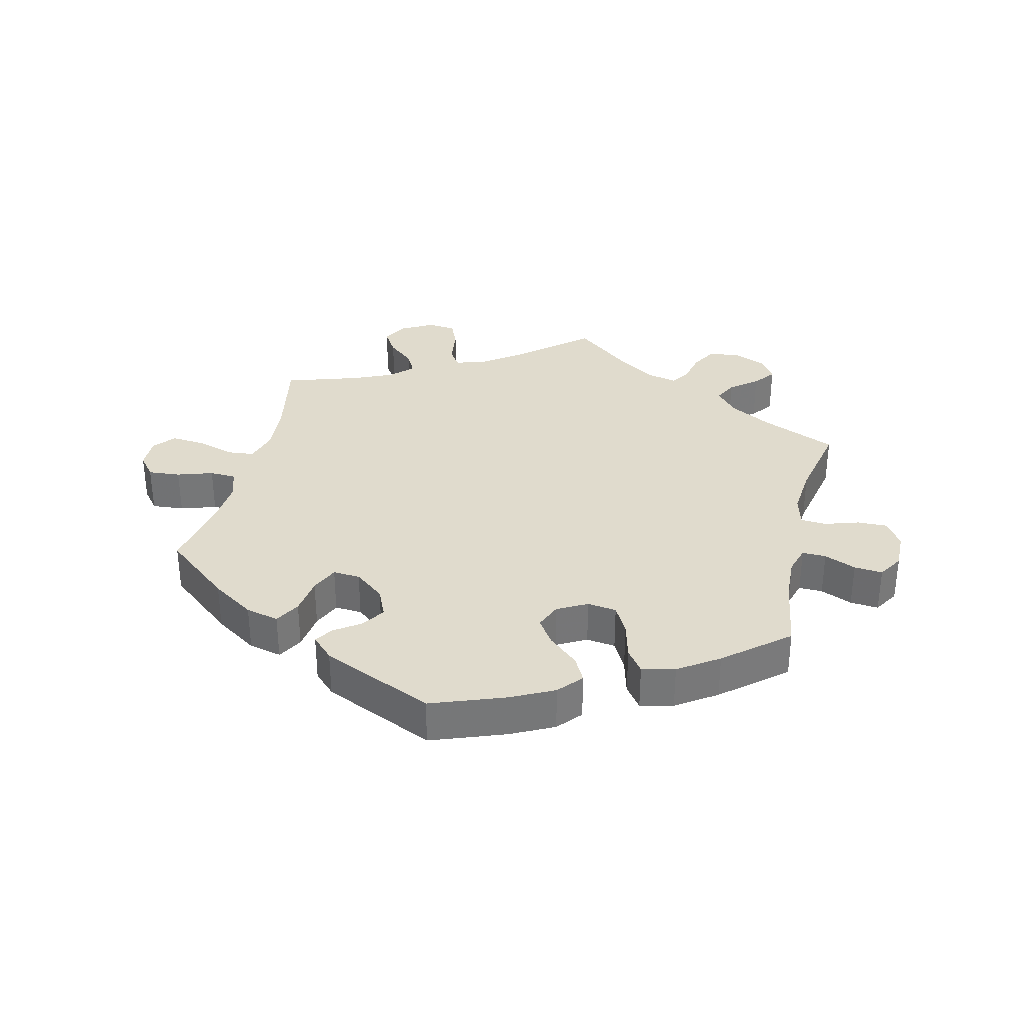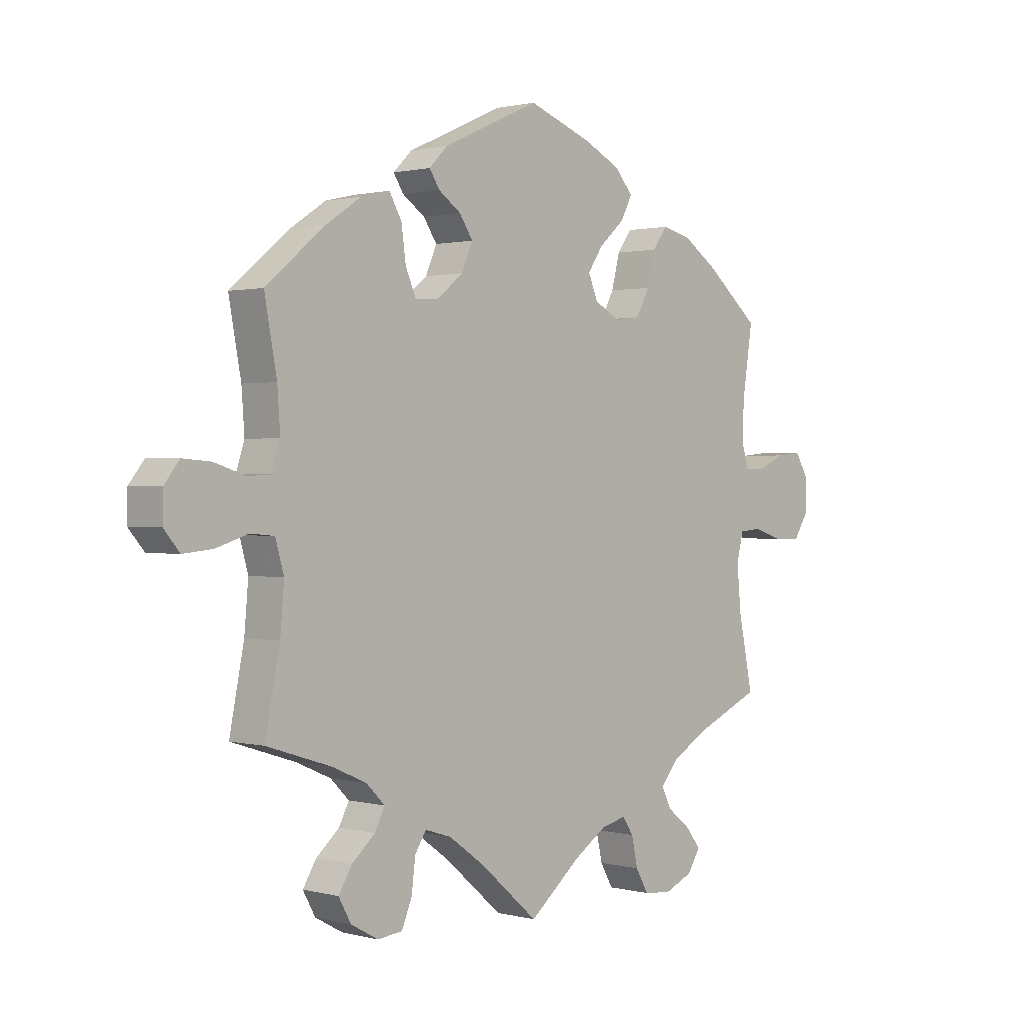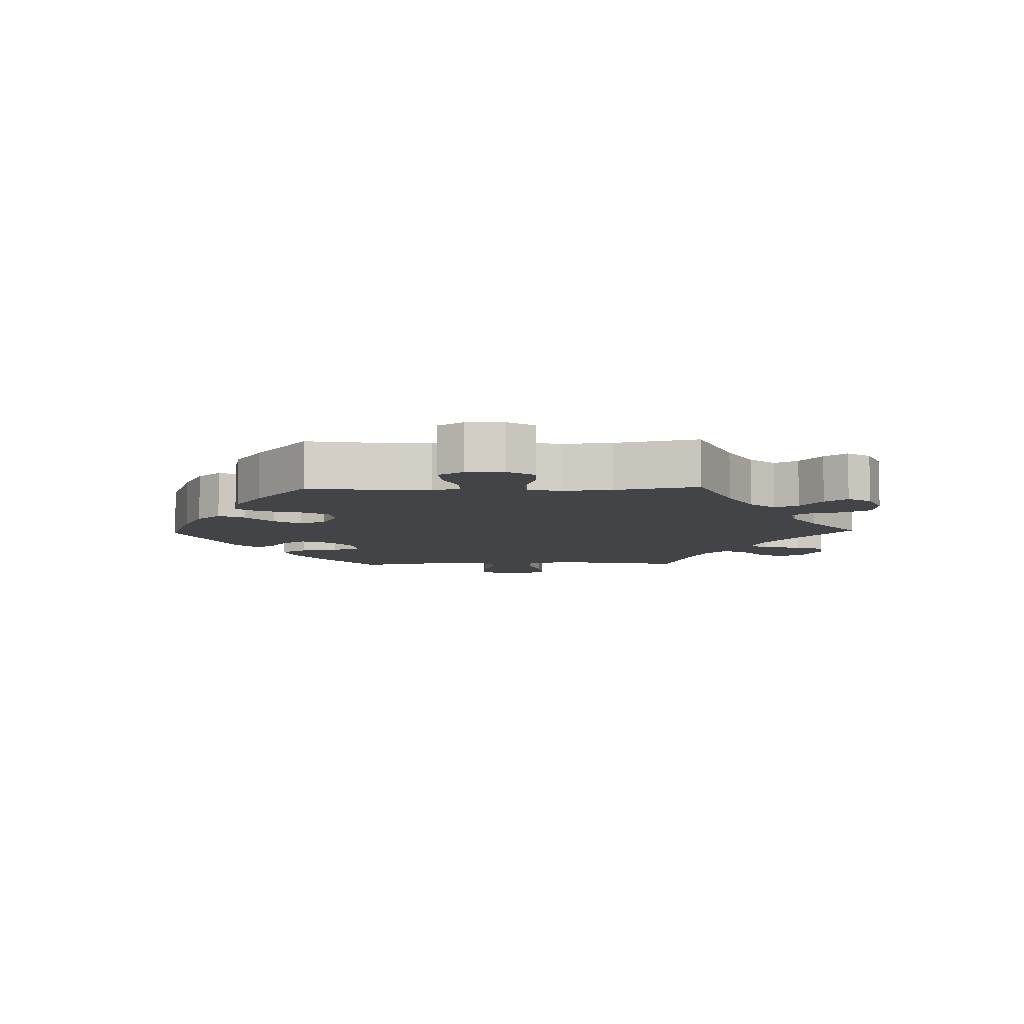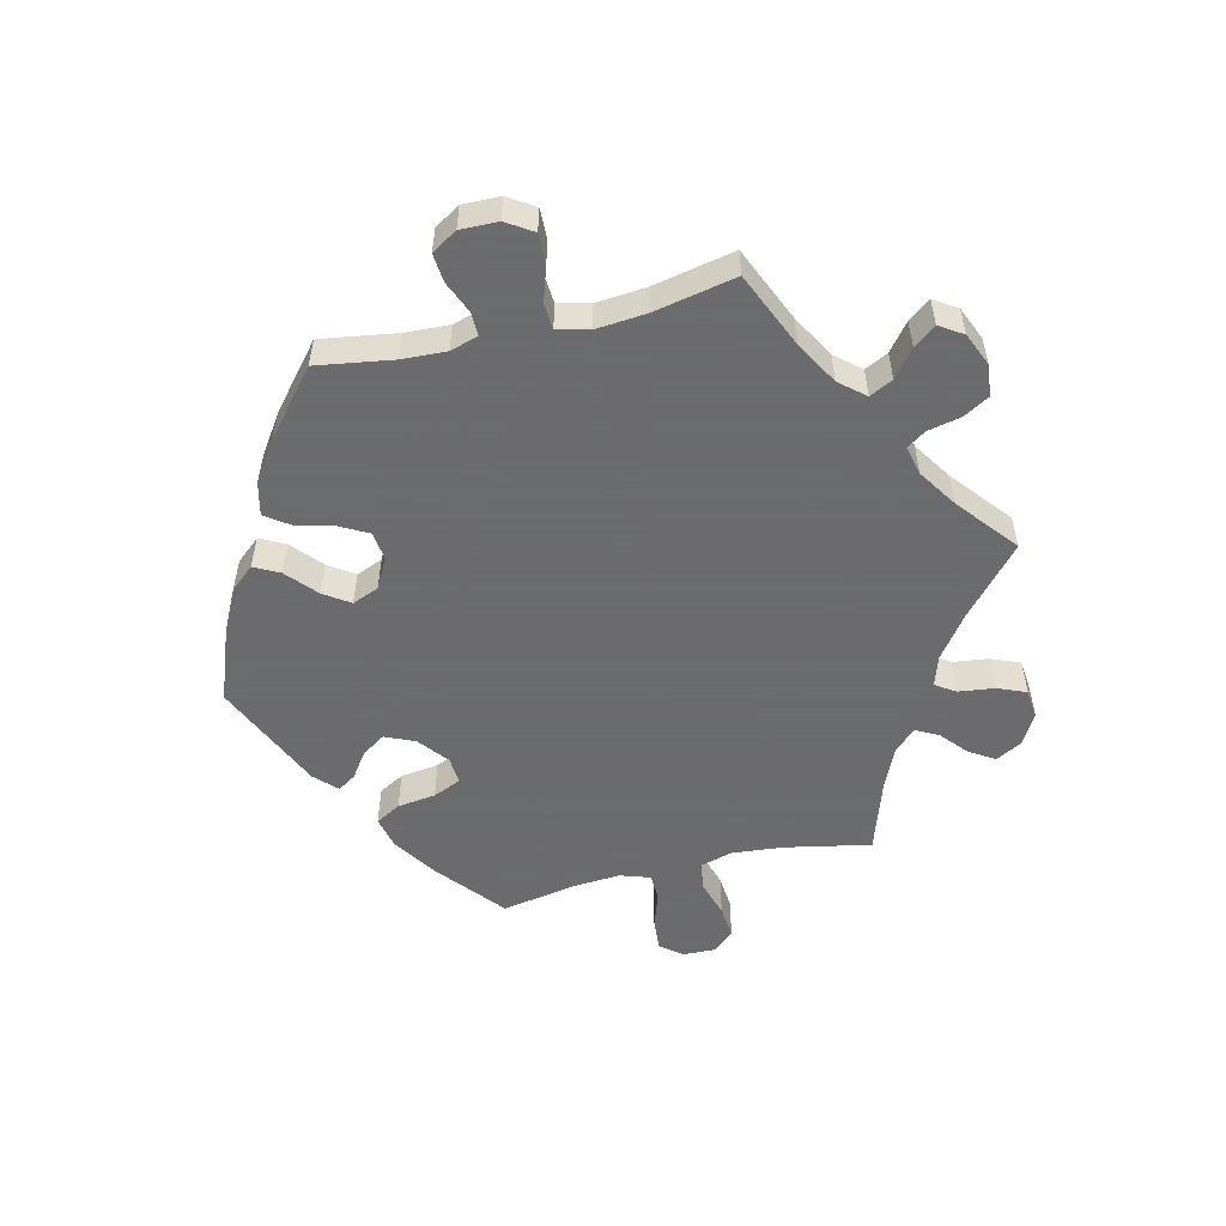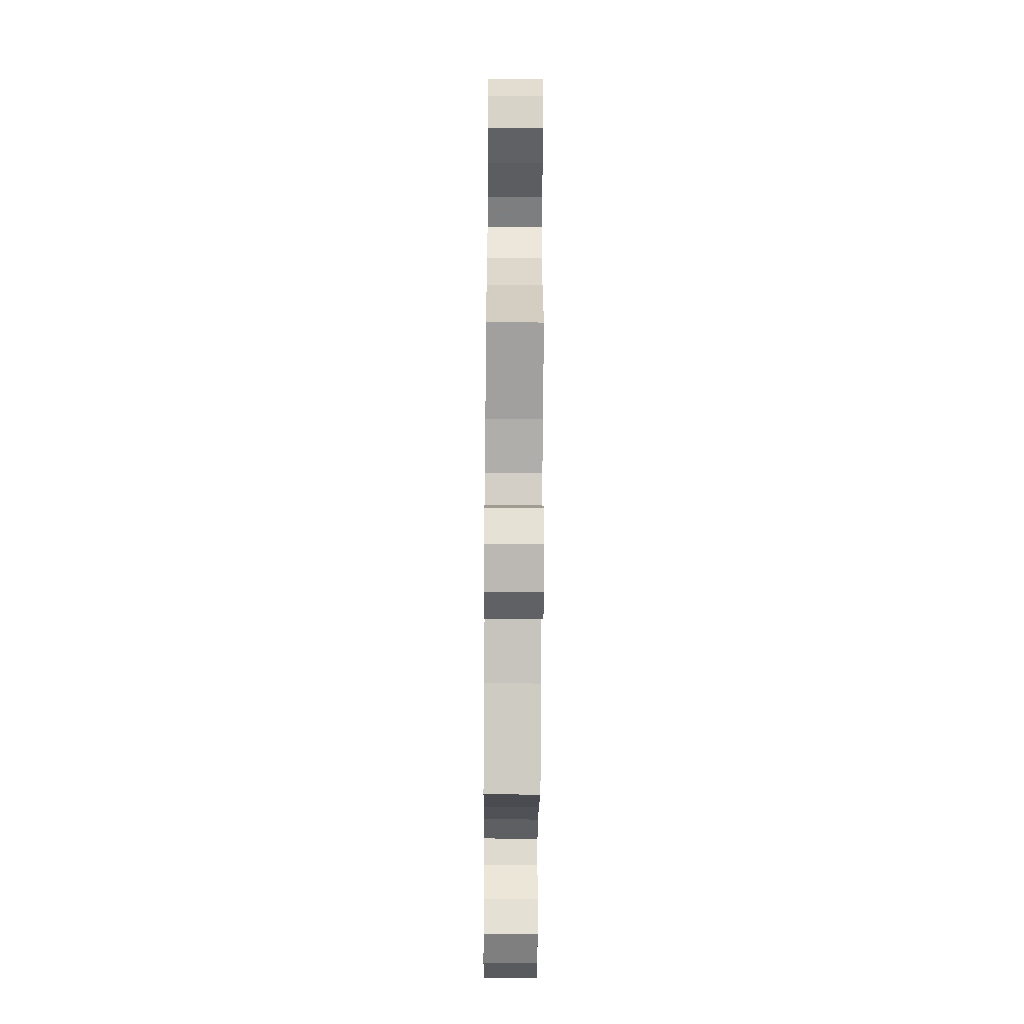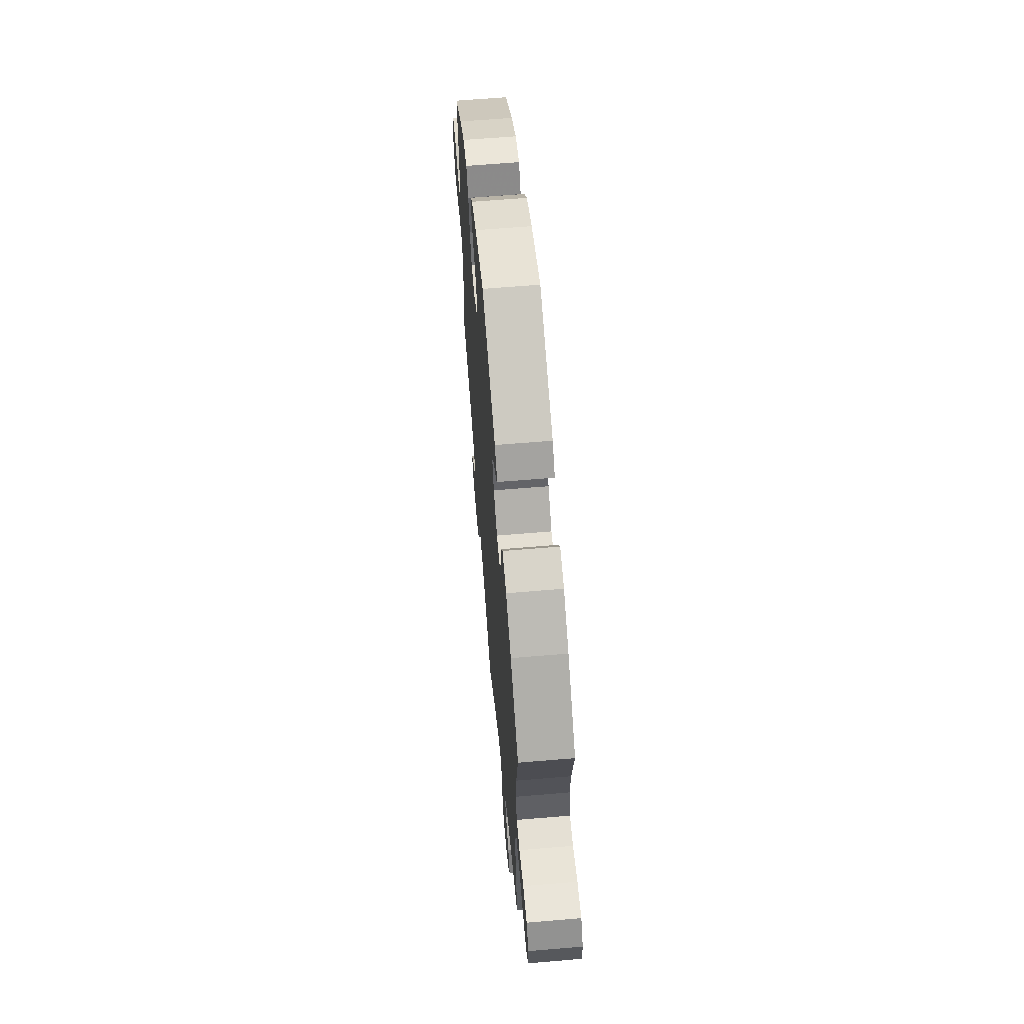
<metadata>
{"format":"obj","ext":"obj","renderer":"f3d","projection":"perspective","resolution":1024,"background":"white","views":[{"elev":33.3,"azim":13.3,"up":"+Y"},{"elev":1.0,"azim":-46.7,"up":"+Z"},{"elev":-7.9,"azim":91.6,"up":"+Y"},{"elev":-53.5,"azim":103.3,"up":"+Y"},{"elev":-53.9,"azim":-90.4,"up":"+Z"},{"elev":62.6,"azim":-94.9,"up":"+Z"}]}
</metadata>
<code>
v 0.483 0.07 0.172
v 0.48 0.07 0.104
v 0.493 0.07 0.061
v 0.53 0.07 0.062
v 0.579 0.07 0.083
v 0.623 0.07 0.087
v 0.647 0.07 0.048
v 0.646 0.07 -0.01
v 0.62 0.07 -0.051
v 0.573 0.07 -0.05
v 0.52 0.07 -0.033
v 0.48 0.07 -0.036
v 0.468 0.07 -0.085
v 0.475 0.07 -0.162
v 0.501 0.07 -0.289
v 0.385 0.07 -0.34
v 0.319 0.07 -0.378
v 0.286 0.07 -0.417
v 0.304 0.07 -0.453
v 0.346 0.07 -0.486
v 0.372 0.07 -0.52
v 0.349 0.07 -0.556
v 0.298 0.07 -0.578
v 0.249 0.07 -0.573
v 0.226 0.07 -0.533
v 0.215 0.07 -0.482
v 0.195 0.07 -0.453
v 0.15 0.07 -0.464
v 0.091 0.07 -0.503
v 0 0.07 -0.578
v -0.103 0.07 -0.489
v -0.168 0.07 -0.442
v -0.215 0.07 -0.427
v -0.235 0.07 -0.458
v -0.242 0.07 -0.514
v -0.26 0.07 -0.558
v -0.304 0.07 -0.563
v -0.353 0.07 -0.536
v -0.375 0.07 -0.496
v -0.351 0.07 -0.457
v -0.31 0.07 -0.421
v -0.292 0.07 -0.386
v -0.325 0.07 -0.353
v -0.386 0.07 -0.326
v -0.501 0.07 -0.289
v -0.475 0.07 -0.157
v -0.468 0.07 -0.077
v -0.483 0.07 -0.024
v -0.525 0.07 -0.02
v -0.583 0.07 -0.038
v -0.635 0.07 -0.043
v -0.663 0.07 -0.01
v -0.662 0.07 0.04
v -0.635 0.07 0.074
v -0.585 0.07 0.07
v -0.53 0.07 0.052
v -0.489 0.07 0.054
v -0.474 0.07 0.1
v -0.479 0.07 0.171
v -0.501 0.07 0.289
v -0.399 0.07 0.374
v -0.333 0.07 0.418
v -0.282 0.07 0.43
v -0.26 0.07 0.391
v -0.252 0.07 0.332
v -0.233 0.07 0.289
v -0.191 0.07 0.292
v -0.145 0.07 0.329
v -0.125 0.07 0.375
v -0.149 0.07 0.411
v -0.189 0.07 0.439
v -0.207 0.07 0.467
v -0.174 0.07 0.5
v -0.001 0.07 0.578
v 0.113 0.07 0.536
v 0.179 0.07 0.503
v 0.211 0.07 0.466
v 0.191 0.07 0.427
v 0.145 0.07 0.386
v 0.118 0.07 0.346
v 0.135 0.07 0.305
v 0.181 0.07 0.28
v 0.226 0.07 0.286
v 0.25 0.07 0.331
v 0.265 0.07 0.389
v 0.291 0.07 0.425
v 0.342 0.07 0.413
v 0.404 0.07 0.371
v 0.501 0.07 0.29
v 0.483 0 0.172
v 0.48 0 0.104
v 0.493 0 0.061
v 0.53 0 0.062
v 0.579 0 0.083
v 0.623 0 0.087
v 0.647 0 0.048
v 0.646 0 -0.01
v 0.62 0 -0.051
v 0.573 0 -0.05
v 0.52 0 -0.033
v 0.48 0 -0.036
v 0.468 0 -0.085
v 0.475 0 -0.162
v 0.501 0 -0.289
v 0.385 0 -0.34
v 0.319 0 -0.378
v 0.286 0 -0.417
v 0.304 0 -0.453
v 0.346 0 -0.486
v 0.372 0 -0.52
v 0.349 0 -0.556
v 0.298 0 -0.578
v 0.249 0 -0.573
v 0.226 0 -0.533
v 0.215 0 -0.482
v 0.195 0 -0.453
v 0.15 0 -0.464
v 0.091 0 -0.503
v 0 0 -0.578
v -0.103 0 -0.489
v -0.168 0 -0.442
v -0.215 0 -0.427
v -0.235 0 -0.458
v -0.242 0 -0.514
v -0.26 0 -0.558
v -0.304 0 -0.563
v -0.353 0 -0.536
v -0.375 0 -0.496
v -0.351 0 -0.457
v -0.31 0 -0.421
v -0.292 0 -0.386
v -0.325 0 -0.353
v -0.386 0 -0.326
v -0.501 0 -0.289
v -0.475 0 -0.157
v -0.468 0 -0.077
v -0.483 0 -0.024
v -0.525 0 -0.02
v -0.583 0 -0.038
v -0.635 0 -0.043
v -0.663 0 -0.01
v -0.662 0 0.04
v -0.635 0 0.074
v -0.585 0 0.07
v -0.53 0 0.052
v -0.489 0 0.054
v -0.474 0 0.1
v -0.479 0 0.171
v -0.501 0 0.289
v -0.399 0 0.374
v -0.333 0 0.418
v -0.282 0 0.43
v -0.26 0 0.391
v -0.252 0 0.332
v -0.233 0 0.289
v -0.191 0 0.292
v -0.145 0 0.329
v -0.125 0 0.375
v -0.149 0 0.411
v -0.189 0 0.439
v -0.207 0 0.467
v -0.174 0 0.5
v -0.001 0 0.578
v 0.113 0 0.536
v 0.179 0 0.503
v 0.211 0 0.466
v 0.191 0 0.427
v 0.145 0 0.386
v 0.118 0 0.346
v 0.135 0 0.305
v 0.181 0 0.28
v 0.226 0 0.286
v 0.25 0 0.331
v 0.265 0 0.389
v 0.291 0 0.425
v 0.342 0 0.413
v 0.404 0 0.371
v 0.501 0 0.29
f 88 89 1
f 87 88 1 2
f 84 85 86 87
f 83 84 87 2
f 82 83 2 3
f 81 82 3
f 76 77 78 79
f 76 79 80
f 75 76 80
f 74 75 80
f 73 74 80 81
f 70 71 72 73
f 69 70 73 81
f 62 63 64 65
f 62 65 66
f 59 60 61 62
f 58 59 62 66
f 57 58 66 67
f 53 54 55 56
f 53 56 57
f 52 53 57
f 49 50 51 52
f 49 52 57
f 48 49 57 67
f 44 45 46
f 43 44 46 47
f 42 43 47 48
f 38 39 40 41
f 38 41 42
f 37 38 42
f 34 35 36 37
f 33 34 37 42
f 32 33 42 48
f 29 30 31
f 28 29 31 32
f 27 28 32 48
f 23 24 25 26
f 23 26 27
f 22 23 27
f 19 20 21 22
f 18 19 22 27
f 17 18 27 48
f 14 15 16
f 13 14 16 17
f 12 13 17 48
f 8 9 10 11
f 4 5 6 7
f 3 4 7 8
f 68 69 81 3
f 12 48 67 68
f 11 12 68
f 3 8 11 68
f 90 178 177
f 91 90 177 176
f 176 175 174 173
f 91 176 173 172
f 92 91 172 171
f 92 171 170
f 168 167 166 165
f 169 168 165
f 169 165 164
f 169 164 163
f 170 169 163 162
f 162 161 160 159
f 170 162 159 158
f 154 153 152 151
f 155 154 151
f 151 150 149 148
f 155 151 148 147
f 156 155 147 146
f 145 144 143 142
f 146 145 142
f 146 142 141
f 141 140 139 138
f 146 141 138
f 156 146 138 137
f 135 134 133
f 136 135 133 132
f 137 136 132 131
f 130 129 128 127
f 131 130 127
f 131 127 126
f 126 125 124 123
f 131 126 123 122
f 137 131 122 121
f 120 119 118
f 121 120 118 117
f 137 121 117 116
f 115 114 113 112
f 116 115 112
f 116 112 111
f 111 110 109 108
f 116 111 108 107
f 137 116 107 106
f 105 104 103
f 106 105 103 102
f 137 106 102 101
f 100 99 98 97
f 96 95 94 93
f 97 96 93 92
f 92 170 158 157
f 157 156 137 101
f 157 101 100
f 157 100 97 92
f 1 90 91 2
f 2 91 92 3
f 3 92 93 4
f 4 93 94 5
f 5 94 95 6
f 6 95 96 7
f 7 96 97 8
f 8 97 98 9
f 9 98 99 10
f 10 99 100 11
f 11 100 101 12
f 12 101 102 13
f 13 102 103 14
f 14 103 104 15
f 15 104 105 16
f 16 105 106 17
f 17 106 107 18
f 18 107 108 19
f 19 108 109 20
f 20 109 110 21
f 21 110 111 22
f 22 111 112 23
f 23 112 113 24
f 24 113 114 25
f 25 114 115 26
f 26 115 116 27
f 27 116 117 28
f 28 117 118 29
f 29 118 119 30
f 30 119 120 31
f 31 120 121 32
f 32 121 122 33
f 33 122 123 34
f 34 123 124 35
f 35 124 125 36
f 36 125 126 37
f 37 126 127 38
f 38 127 128 39
f 39 128 129 40
f 40 129 130 41
f 41 130 131 42
f 42 131 132 43
f 43 132 133 44
f 44 133 134 45
f 45 134 135 46
f 46 135 136 47
f 47 136 137 48
f 48 137 138 49
f 49 138 139 50
f 50 139 140 51
f 51 140 141 52
f 52 141 142 53
f 53 142 143 54
f 54 143 144 55
f 55 144 145 56
f 56 145 146 57
f 57 146 147 58
f 58 147 148 59
f 59 148 149 60
f 60 149 150 61
f 61 150 151 62
f 62 151 152 63
f 63 152 153 64
f 64 153 154 65
f 65 154 155 66
f 66 155 156 67
f 67 156 157 68
f 68 157 158 69
f 69 158 159 70
f 70 159 160 71
f 71 160 161 72
f 72 161 162 73
f 73 162 163 74
f 74 163 164 75
f 75 164 165 76
f 76 165 166 77
f 77 166 167 78
f 78 167 168 79
f 79 168 169 80
f 80 169 170 81
f 81 170 171 82
f 82 171 172 83
f 83 172 173 84
f 84 173 174 85
f 85 174 175 86
f 86 175 176 87
f 87 176 177 88
f 88 177 178 89
f 89 178 90 1

</code>
